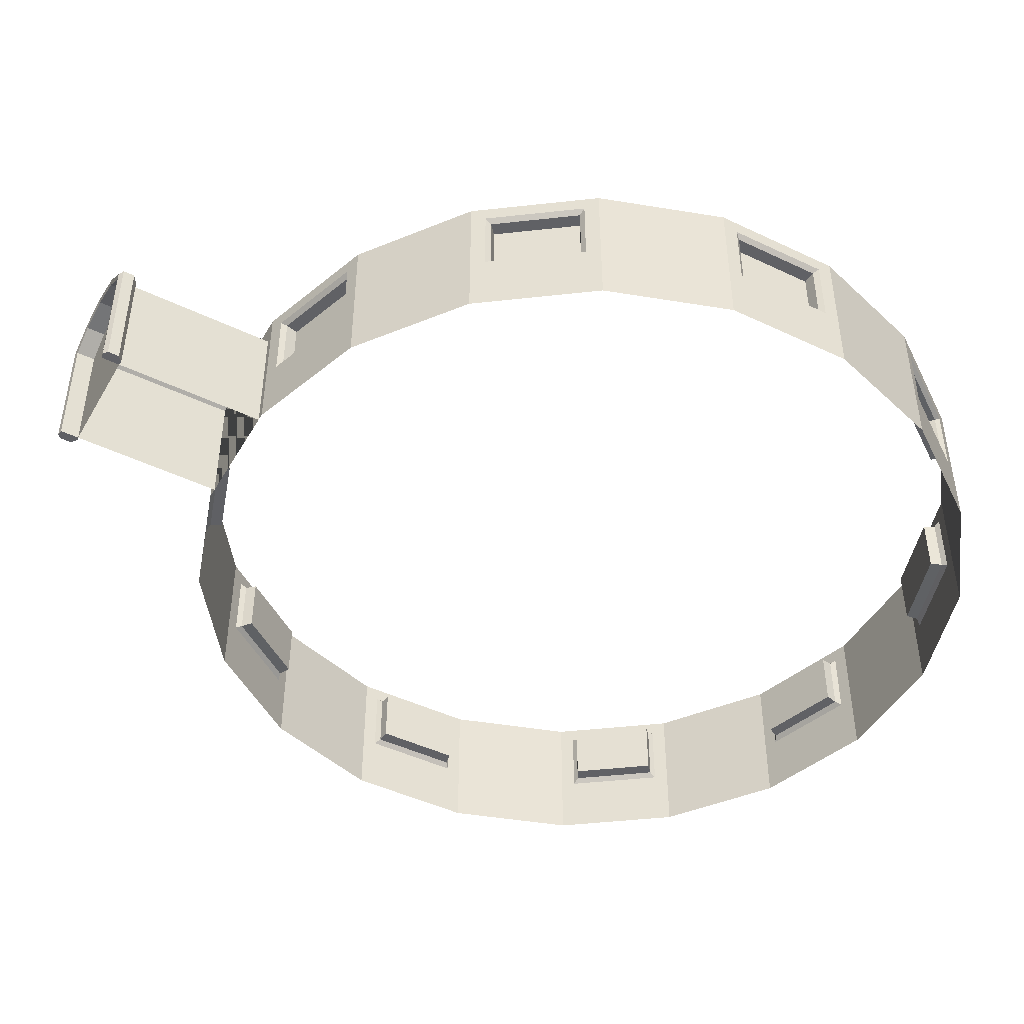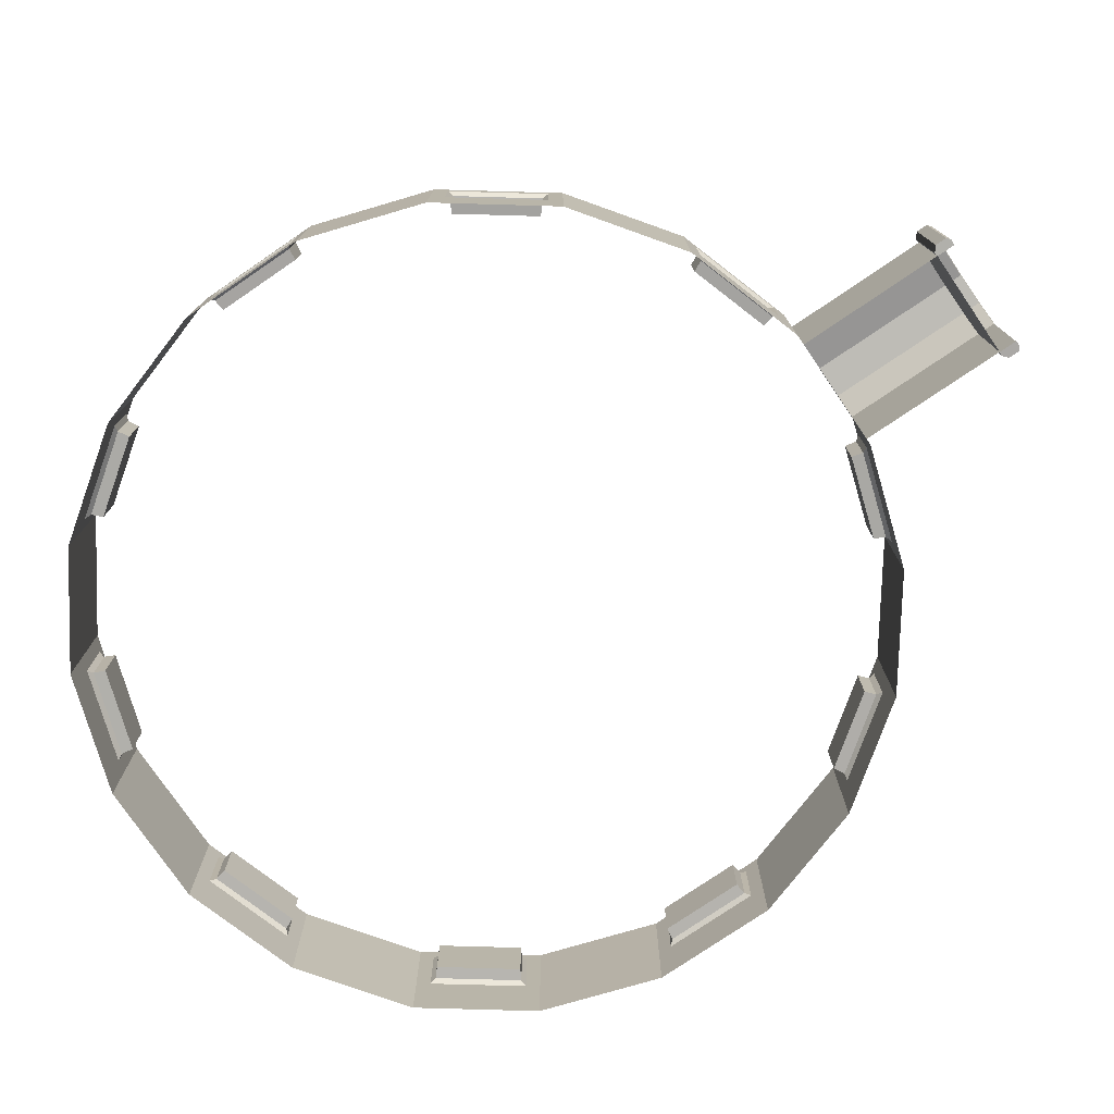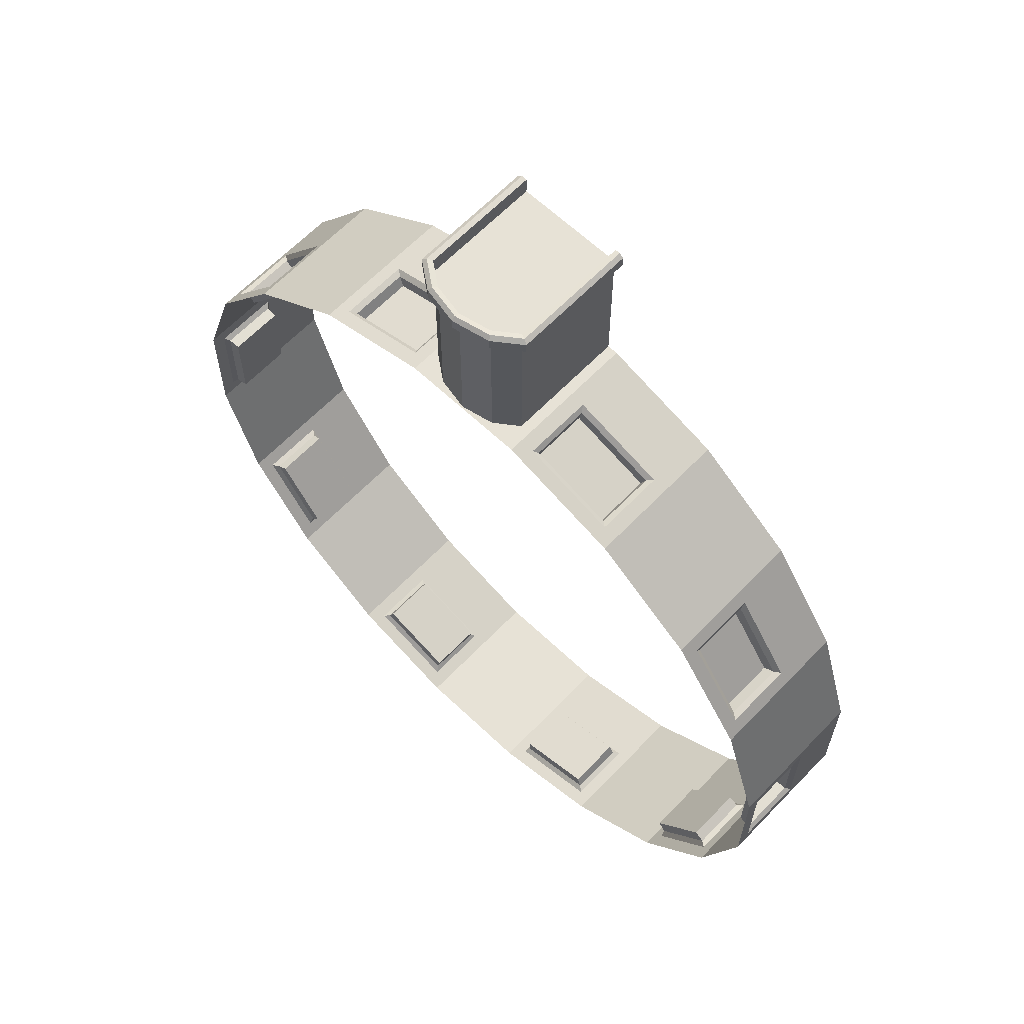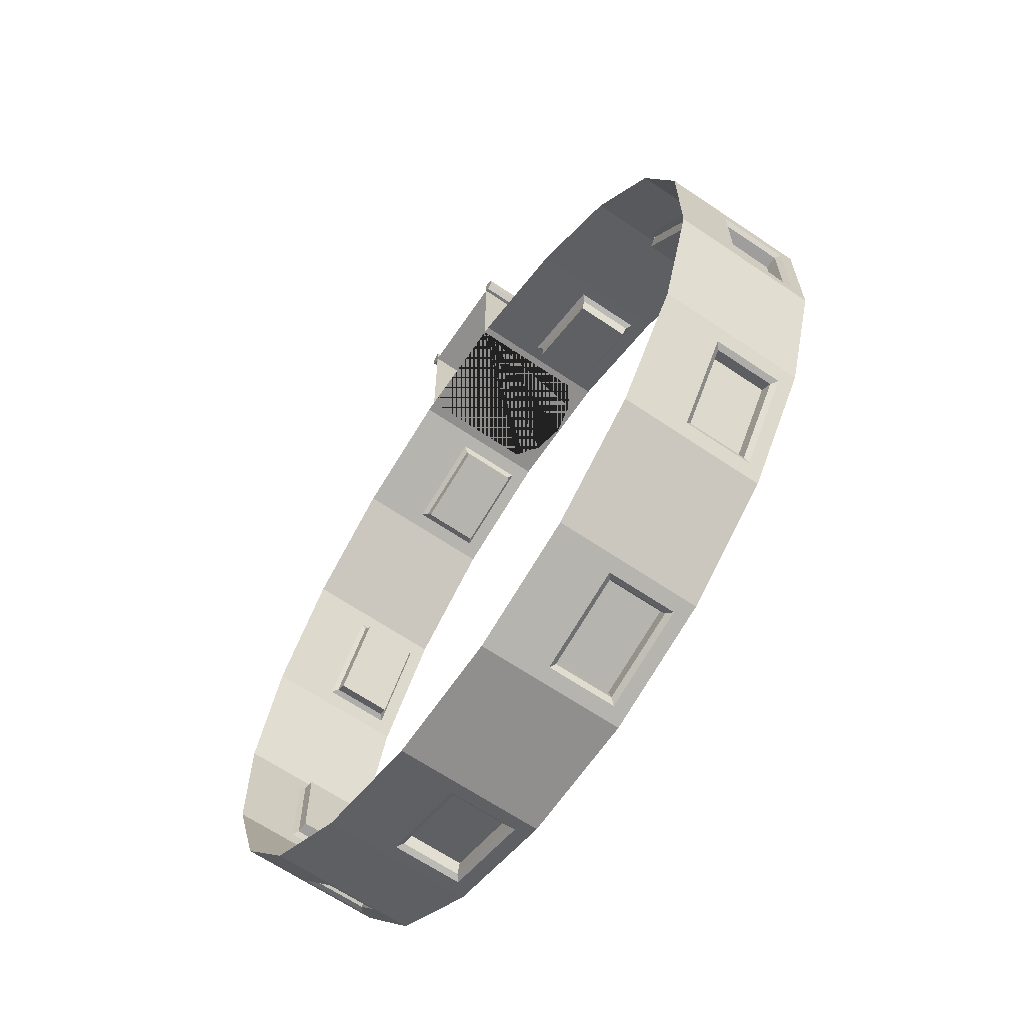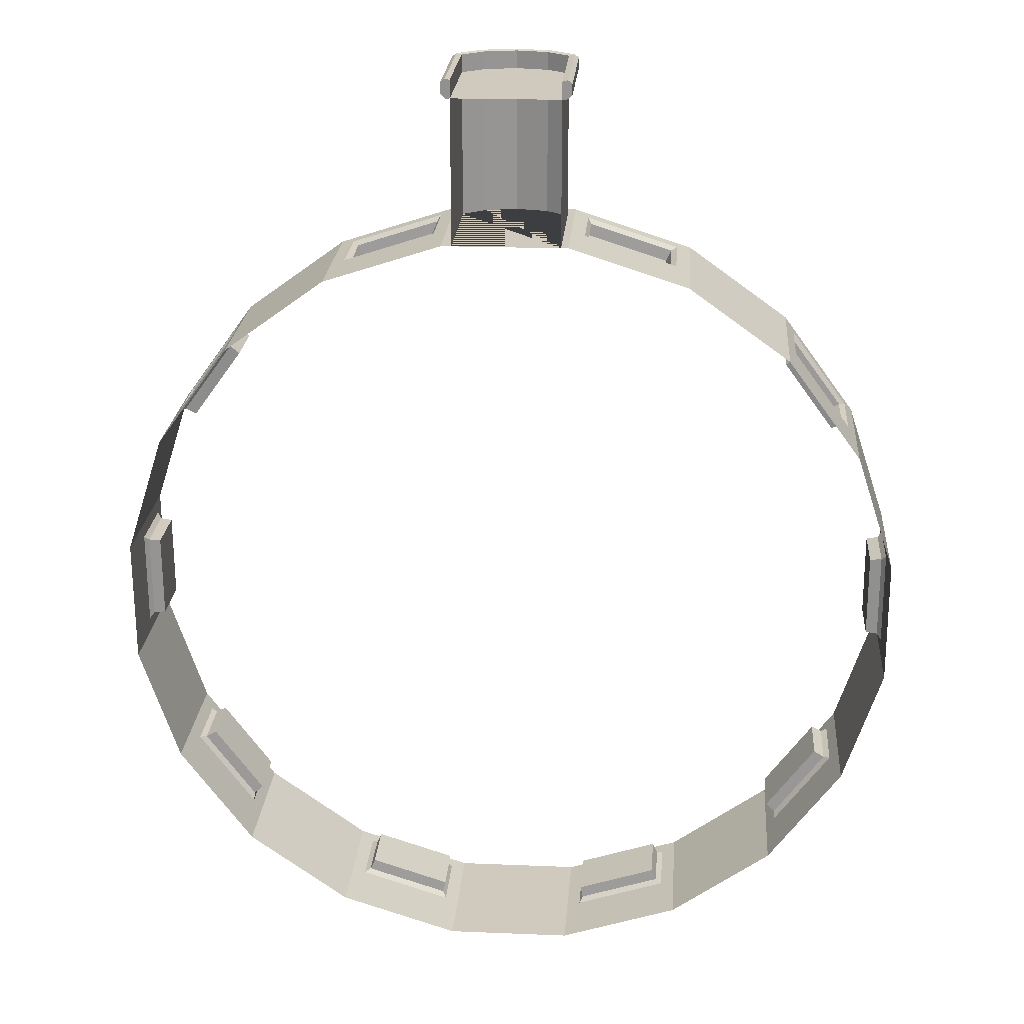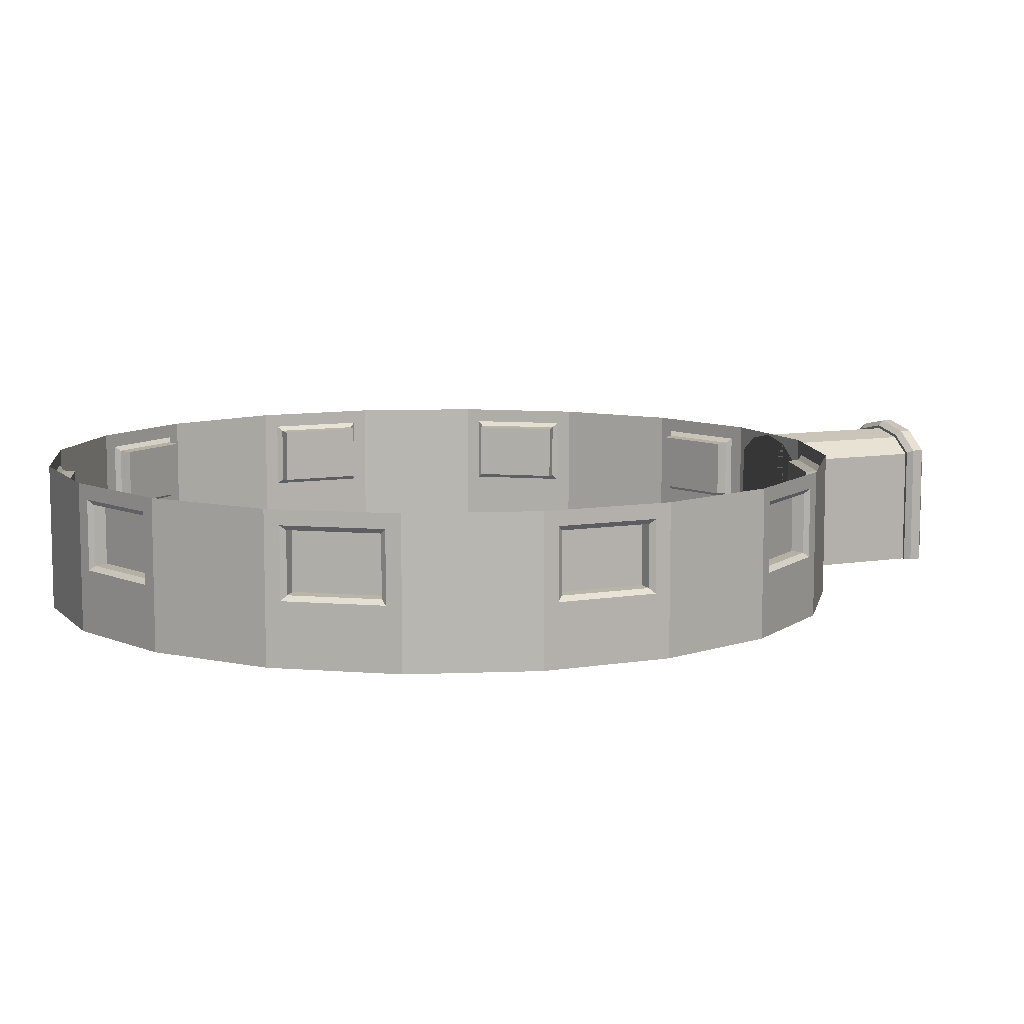
<metadata>
{"format":"obj","ext":"obj","renderer":"f3d","projection":"perspective","resolution":1024,"background":"white","views":[{"elev":-45.8,"azim":61.0,"up":"+Y"},{"elev":-76.8,"azim":-55.9,"up":"+Y"},{"elev":63.2,"azim":-136.3,"up":"+Z"},{"elev":-65.1,"azim":55.7,"up":"+Z"},{"elev":22.9,"azim":4.4,"up":"+Z"},{"elev":9.1,"azim":-114.2,"up":"+Y"}]}
</metadata>
<code>
o backup.002
v 5.077 1.879 2.921
v 5.824 1.879 -0.621
v -1.209 1.879 5.731
v 2.39 1.879 5.347
v -5.824 1.879 0.621
v -4.347 1.879 3.926
v -2.39 1.879 -5.347
v -5.077 1.879 -2.921
v 4.347 1.879 -3.926
v 1.209 1.879 -5.731
v 5.102 1.879 -2.877
v -1.159 1.879 -5.741
v -5.819 1.879 -0.6715
v -2.437 1.879 5.326
v 4.313 1.879 3.963
v 2.437 1.879 -5.326
v -4.313 1.879 -3.963
v -5.102 1.879 2.877
v 1.159 1.879 5.741
v 5.819 1.879 0.6715
v 5.295 0.02958 2.727
v 5.887 0.02958 -0.9062
v -0.9572 0.02958 5.879
v 2.681 0.02958 5.319
v -5.887 0.02958 0.9062
v -4.23 0.02958 4.193
v -2.681 0.02958 -5.319
v -5.295 0.02958 -2.727
v 4.23 0.02958 -4.193
v 0.9572 0.02958 -5.879
v 5.319 0.02958 -2.681
v -0.9062 0.02958 -5.887
v -5.879 0.02958 -0.9572
v -2.727 0.02957 5.295
v 4.193 0.02957 4.23
v 2.727 0.02958 -5.295
v -4.193 0.02958 -4.23
v -5.319 0.02958 2.681
v 0.9062 0.02958 5.887
v 5.879 0.02958 0.9572
v 5.319 2.162 -2.681
v 4.23 2.162 -4.193
v -0.9062 2.162 -5.887
v -2.681 2.162 -5.319
v -5.879 2.162 -0.9572
v -5.887 2.162 0.9062
v -2.727 2.162 5.295
v -0.9572 2.162 5.879
v 4.193 2.162 4.23
v 5.295 2.162 2.727
v 2.727 2.162 -5.295
v 0.9572 2.162 -5.879
v -4.193 2.162 -4.23
v -5.295 2.162 -2.727
v -5.319 2.162 2.681
v -4.23 2.162 4.193
v 0.9062 2.162 5.887
v 2.681 2.162 5.319
v 5.879 2.162 0.9572
v 5.887 2.162 -0.9062
v 4.347 1.007 -3.926
v 5.102 1.007 -2.877
v -2.39 1.007 -5.347
v -1.159 1.007 -5.741
v -5.824 1.007 0.621
v -5.819 1.007 -0.6715
v -1.209 1.007 5.731
v -2.437 1.007 5.326
v 5.077 1.007 2.921
v 4.313 1.007 3.963
v 2.437 1.007 -5.326
v -4.313 1.007 -3.963
v 1.209 1.007 -5.731
v -5.102 1.007 2.877
v -5.077 1.007 -2.921
v 1.159 1.007 5.741
v -4.347 1.007 3.926
v 5.819 1.007 0.6715
v 2.39 1.007 5.347
v 5.824 1.007 -0.621
v 5.194 0.9366 -2.853
v 4.354 0.9366 -4.021
v -1.109 0.9366 -5.822
v -2.478 0.9366 -5.383
v -5.88 0.9366 -0.7446
v -5.886 0.9366 0.6936
v -2.525 0.9366 5.362
v -1.159 0.9366 5.812
v 4.319 0.9366 4.058
v 5.169 0.9366 2.898
v 2.525 0.9366 -5.362
v 1.159 0.9366 -5.812
v -4.319 0.9366 -4.058
v -5.169 0.9366 -2.898
v -5.194 0.9366 2.853
v -4.354 0.9366 4.021
v 1.109 0.9366 5.822
v 2.478 0.9366 5.383
v 5.88 0.9366 0.7446
v 5.886 0.9366 -0.6936
v 5.194 1.95 -2.853
v 4.354 1.95 -4.021
v -1.109 1.95 -5.822
v -2.478 1.95 -5.383
v -5.88 1.95 -0.7446
v -5.886 1.95 0.6936
v -2.525 1.95 5.362
v -1.159 1.95 5.812
v 4.319 1.95 4.058
v 5.169 1.95 2.898
v 2.525 1.95 -5.362
v 1.159 1.95 -5.812
v -4.319 1.95 -4.058
v -5.169 1.95 -2.898
v -5.194 1.95 2.853
v -4.354 1.95 4.021
v 1.109 1.95 5.822
v 2.478 1.95 5.383
v 5.88 1.95 0.7446
v 5.886 1.95 -0.6936
v 4.949 1.02 -2.791
v 4.216 1.02 -3.808
v -1.125 1.02 -5.569
v -2.319 1.02 -5.187
v -5.644 1.02 -0.6514
v -5.65 1.02 0.6024
v -2.364 1.02 5.167
v -1.173 1.02 5.559
v 4.183 1.02 3.844
v 4.925 1.02 2.833
v 2.364 1.02 -5.167
v 1.173 1.02 -5.559
v -4.183 1.02 -3.844
v -4.925 1.02 -2.833
v -4.949 1.02 2.791
v -4.216 1.02 3.808
v 1.125 1.02 5.569
v 2.319 1.02 5.187
v 5.644 1.02 0.6514
v 5.65 1.02 -0.6024
v 4.949 1.866 -2.791
v 4.216 1.866 -3.808
v -1.125 1.866 -5.569
v -2.319 1.866 -5.187
v -5.644 1.866 -0.6514
v -5.65 1.866 0.6024
v -2.364 1.866 5.167
v -1.173 1.866 5.559
v 4.183 1.866 3.844
v 4.925 1.866 2.833
v 2.364 1.866 -5.167
v 1.173 1.866 -5.559
v -4.183 1.866 -3.844
v -4.925 1.866 -2.833
v -4.949 1.866 2.791
v -4.216 1.866 3.808
v 1.125 1.866 5.569
v 2.319 1.866 5.187
v 5.644 1.866 0.6514
v 5.65 1.866 -0.6024
v -0.8013 1.799 5.879
v -0.4728 2.042 5.881
v 0 2.14 5.883
v 0.4728 2.042 5.885
v -0.8013 0.02958 5.879
v 0.8013 0.02958 5.886
v 0.8013 1.799 5.886
v -0.8013 1.799 8.321
v -0.4728 2.042 8.322
v 0 2.14 8.324
v 0.4728 2.042 8.326
v -0.8013 0.02958 8.321
v 0.8013 0.02958 8.328
v 0.8013 1.799 8.328
v 0.8013 1.799 8.062
v 0.4728 2.042 8.061
v -0.8013 1.799 8.055
v -0.8013 0.02958 8.055
v 0 2.14 8.059
v 0.8013 0.02958 8.062
v -0.4728 2.042 8.057
v -0.4728 2.042 8.322
v 0 2.14 8.324
v 0.4728 2.042 8.326
v 0.8013 1.799 8.328
v 0.8013 0.02958 8.328
v -0.8013 1.799 8.321
v -0.8013 0.02958 8.321
v 0.4728 2.042 8.061
v -0.8013 0.02958 8.055
v 0 2.14 8.059
v 0.8013 1.799 8.062
v -0.8013 1.799 8.055
v 0.8013 0.02958 8.062
v -0.4728 2.042 8.057
v -0.5563 2.153 8.284
v -0.5192 2.103 8.335
v 0 2.211 8.337
v 0 2.269 8.286
v 0.5192 2.103 8.339
v 0.5563 2.153 8.289
v 0.8801 1.837 8.341
v 0.9427 1.868 8.29
v 0.9427 0.0351 8.29
v 0.8802 0.03266 8.341
v -0.9427 1.868 8.282
v -0.8801 1.837 8.333
v -0.8802 0.03266 8.333
v -0.9427 0.0351 8.282
v 0.5563 2.153 8.123
v 0.5048 2.084 8.052
v -0.9427 0.0351 8.116
v -0.8559 0.03171 8.046
v 0 2.269 8.12
v 0 2.189 8.05
v 0.8558 1.825 8.053
v 0.9427 1.868 8.124
v -0.8558 1.826 8.046
v -0.9427 1.868 8.116
v 0.8559 0.03171 8.053
v 0.9427 0.0351 8.124
v -0.5048 2.084 8.048
v -0.5563 2.153 8.118
f 55 46 25 38
f 41 60 22 31
f 1 15 149 150
f 12 64 123 143
f 43 52 30 32
f 45 54 28 33
f 47 56 26 34
f 49 58 24 35
f 53 44 27 37
f 59 50 21 40
f 62 61 122 121
f 3 14 147 148
f 51 42 29 36
f 166 39 57 48 23 165 161 162 163 164 167
f 20 78 139 159
f 67 3 148 128
f 5 13 145 146
f 17 72 133 153
f 61 9 142 122
f 7 12 143 144
f 101 102 42 41
f 103 104 44 43
f 105 106 46 45
f 107 108 48 47
f 109 110 50 49
f 111 112 52 51
f 113 114 54 53
f 115 116 56 55
f 117 118 58 57
f 119 120 60 59
f 82 81 31 29
f 84 83 32 27
f 86 85 33 25
f 88 87 34 23
f 90 89 35 21
f 92 91 36 30
f 94 93 37 28
f 96 95 38 26
f 98 97 39 24
f 100 99 40 22
f 95 115 55 38
f 106 86 25 46
f 81 101 41 31
f 120 100 22 60
f 114 94 28 54
f 93 113 53 37
f 99 119 59 40
f 83 103 43 32
f 112 92 30 52
f 85 105 45 33
f 87 107 47 34
f 116 96 26 56
f 89 109 49 35
f 118 98 24 58
f 104 84 27 44
f 110 90 21 50
f 91 111 51 36
f 97 117 57 39
f 102 82 29 42
f 108 88 23 48
f 61 62 81 82
f 63 64 83 84
f 65 66 85 86
f 67 68 87 88
f 69 70 89 90
f 73 71 91 92
f 75 72 93 94
f 77 74 95 96
f 79 76 97 98
f 80 78 99 100
f 11 9 102 101
f 12 7 104 103
f 13 5 106 105
f 14 3 108 107
f 15 1 110 109
f 16 10 112 111
f 17 8 114 113
f 18 6 116 115
f 19 4 118 117
f 20 2 120 119
f 74 18 115 95
f 5 65 86 106
f 62 11 101 81
f 2 80 100 120
f 8 75 94 114
f 72 17 113 93
f 78 20 119 99
f 64 12 103 83
f 10 73 92 112
f 66 13 105 85
f 68 14 107 87
f 6 77 96 116
f 70 15 109 89
f 4 79 98 118
f 7 63 84 104
f 1 69 90 110
f 71 16 111 91
f 76 19 117 97
f 9 61 82 102
f 3 67 88 108
f 154 153 133 134
f 160 159 139 140
f 152 151 131 132
f 158 157 137 138
f 142 141 121 122
f 144 143 123 124
f 146 145 125 126
f 148 147 127 128
f 150 149 129 130
f 156 155 135 136
f 64 63 124 123
f 73 10 152 132
f 10 16 151 152
f 66 65 126 125
f 13 66 125 145
f 8 17 153 154
f 68 67 128 127
f 14 68 127 147
f 6 18 155 156
f 70 69 130 129
f 77 6 156 136
f 4 19 157 158
f 71 73 132 131
f 15 70 129 149
f 2 20 159 160
f 72 75 134 133
f 79 4 158 138
f 18 74 135 155
f 74 77 136 135
f 63 7 144 124
f 65 5 146 126
f 76 79 138 137
f 69 1 150 130
f 11 62 121 141
f 78 80 140 139
f 16 71 131 151
f 80 2 160 140
f 9 11 141 142
f 19 76 137 157
f 75 8 154 134
f 169 170 183 182
f 180 175 192 194
f 181 177 193 195
f 179 181 195 191
f 172 168 187 188
f 168 169 182 187
f 163 162 181 179
f 162 161 177 181
f 166 167 175 180
f 164 163 179 176
f 161 165 178 177
f 167 164 176 175
f 190 188 208 209 212 213
f 219 212 209 206
f 217 210 201 203
f 192 189 211 216
f 221 217 203 204
f 194 192 216 220
f 176 179 191 189
f 170 171 184 183
f 178 172 188 190
f 177 178 190 193
f 171 174 185 184
f 175 176 189 192
f 174 173 186 185
f 173 180 194 186
f 185 186 205 202
f 191 195 222 215
f 184 185 202 200
f 182 183 198 197
f 183 184 200 198
f 195 193 218 222
f 189 191 215 211
f 188 187 207 208
f 186 194 220 221 204 205
f 193 190 213 218
f 214 223 196 199
f 223 219 206 196
f 193 187 188 190
f 187 193 195 182
f 182 195 191 183
f 191 189 184 183
f 189 192 185 184
f 194 186 185 192
f 195 193 190 194 192 189 191
f 197 198 199 196
f 198 200 201 199
f 200 202 203 201
f 204 203 202 205
f 207 197 196 206
f 206 209 208 207
f 187 182 197 207
f 223 214 215 222
f 219 223 222 218
f 217 221 220 216
f 214 210 211 215
f 212 219 218 213
f 210 217 216 211
f 210 214 199 201

</code>
